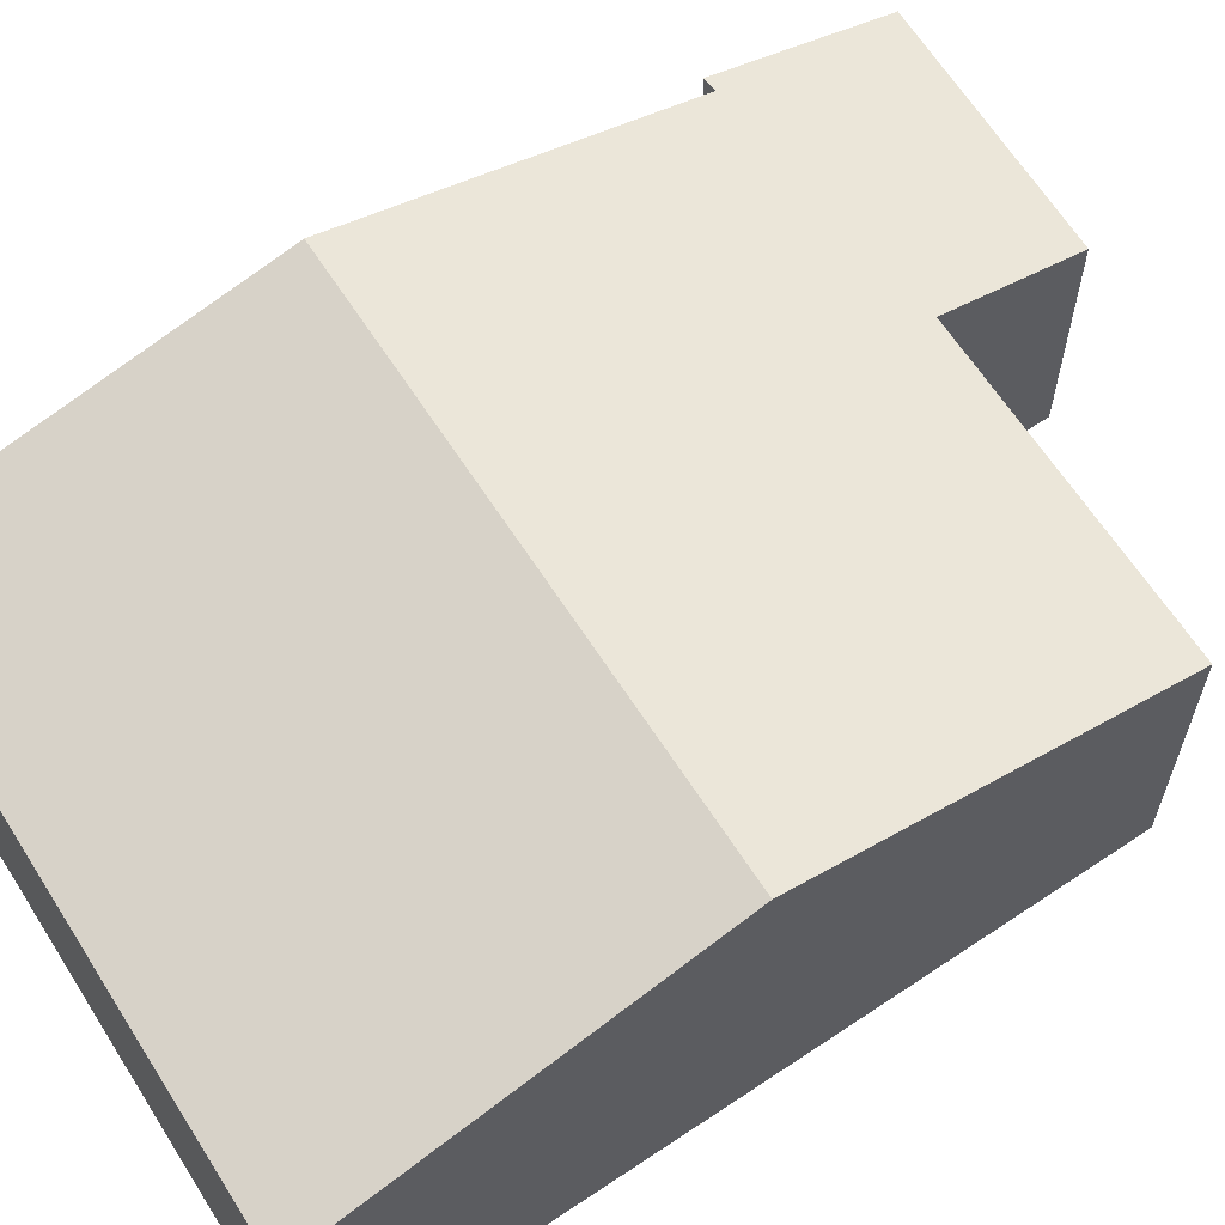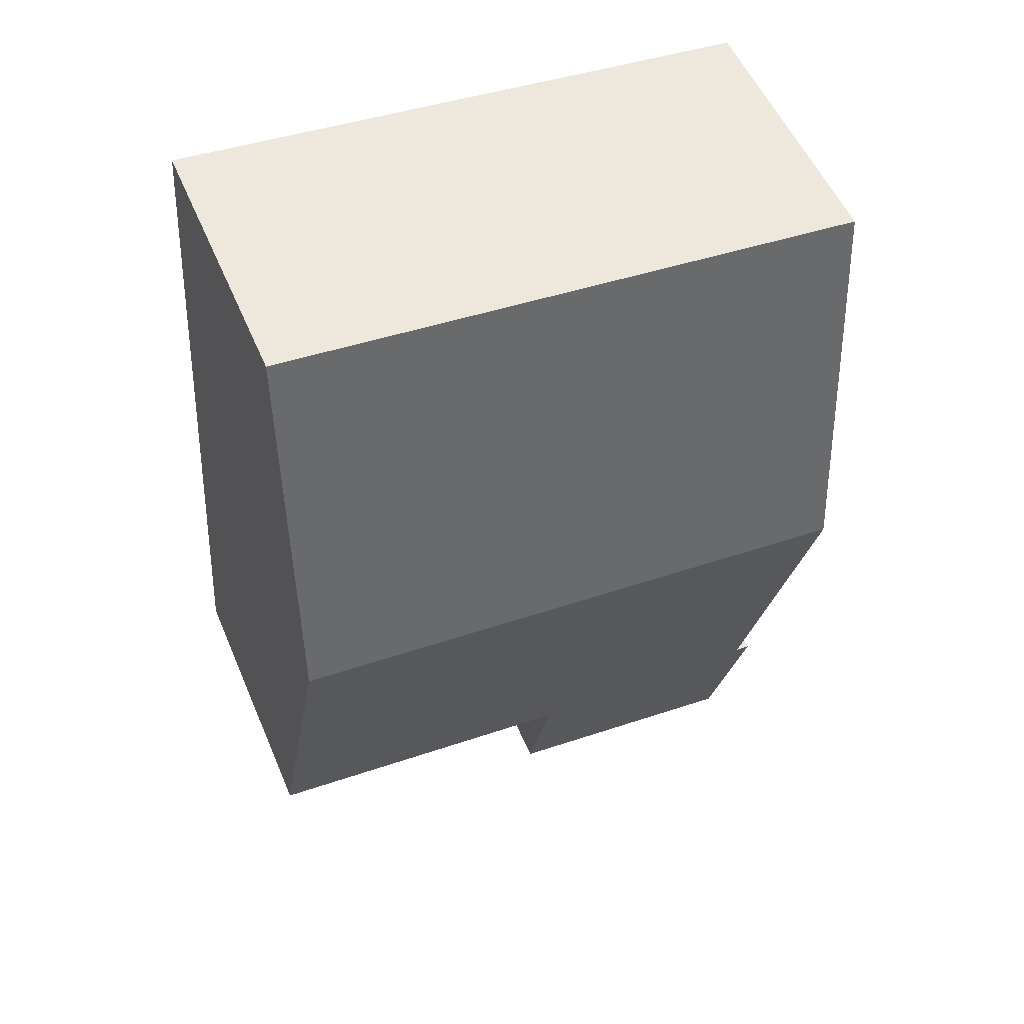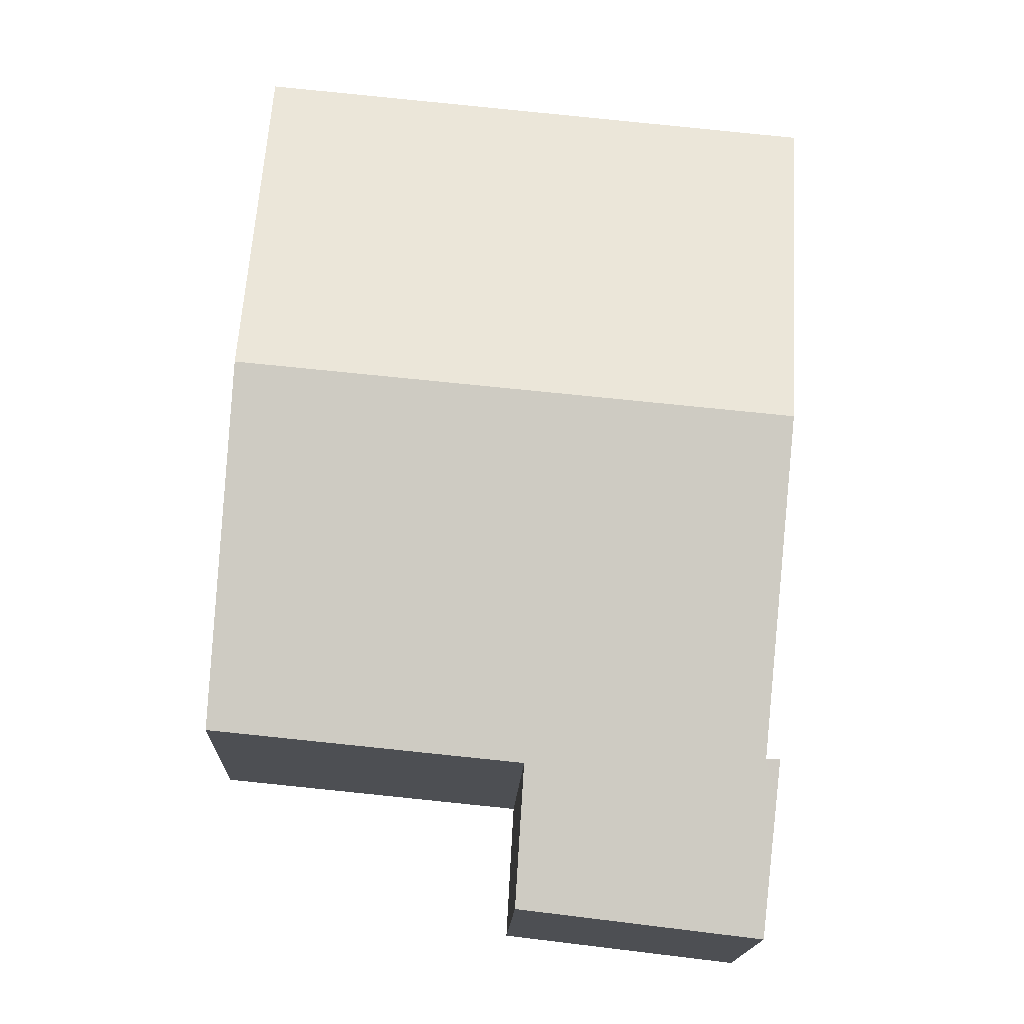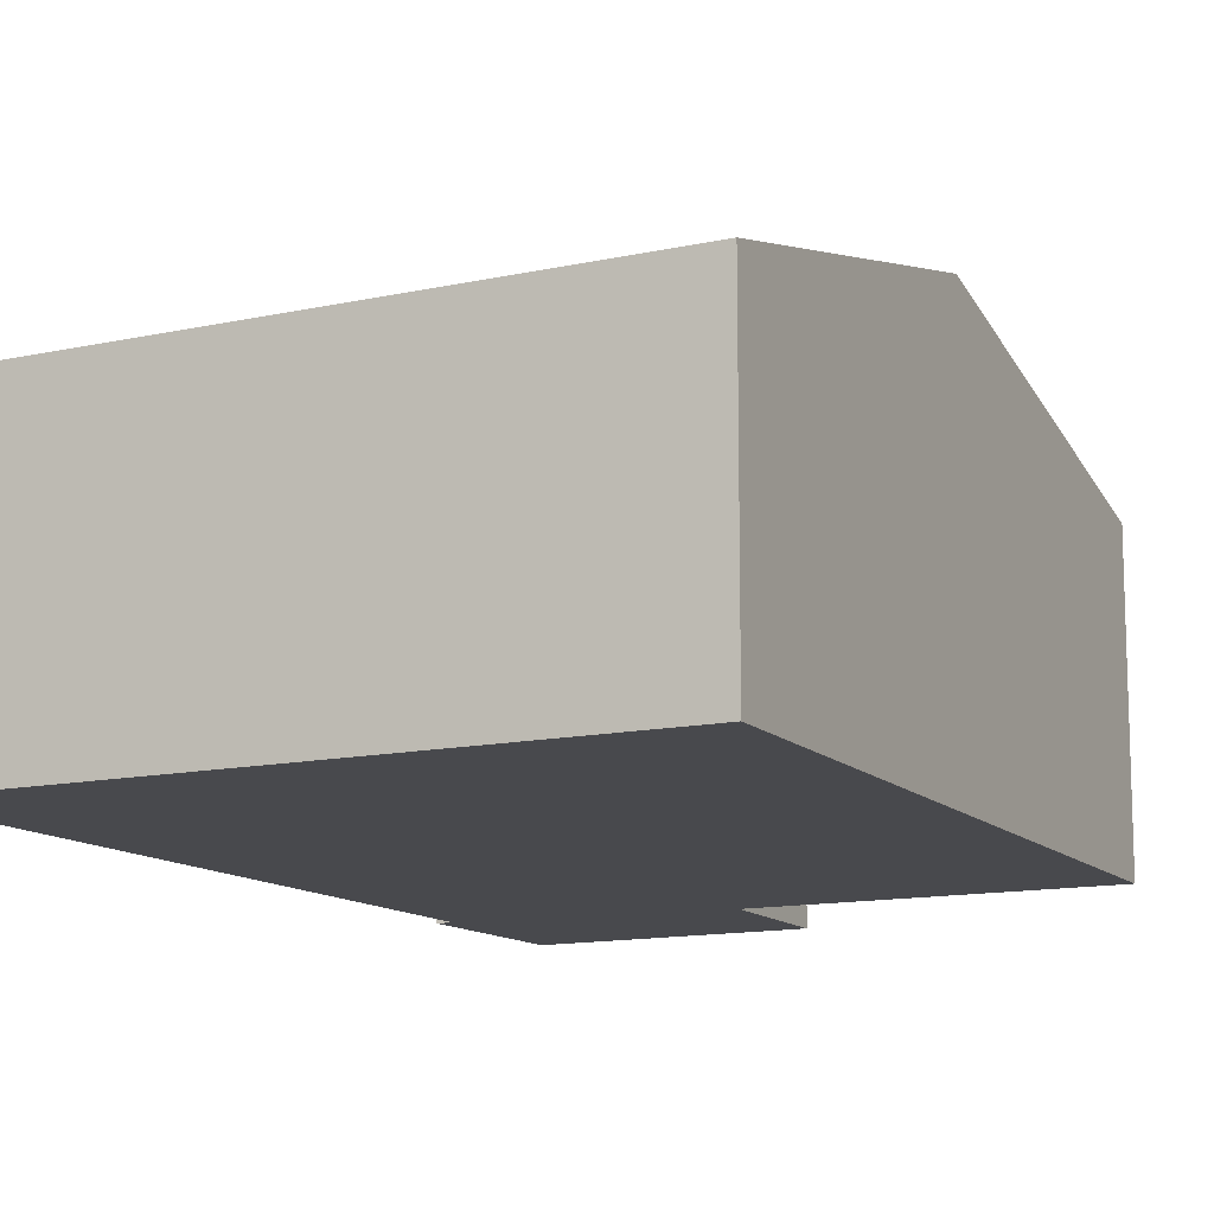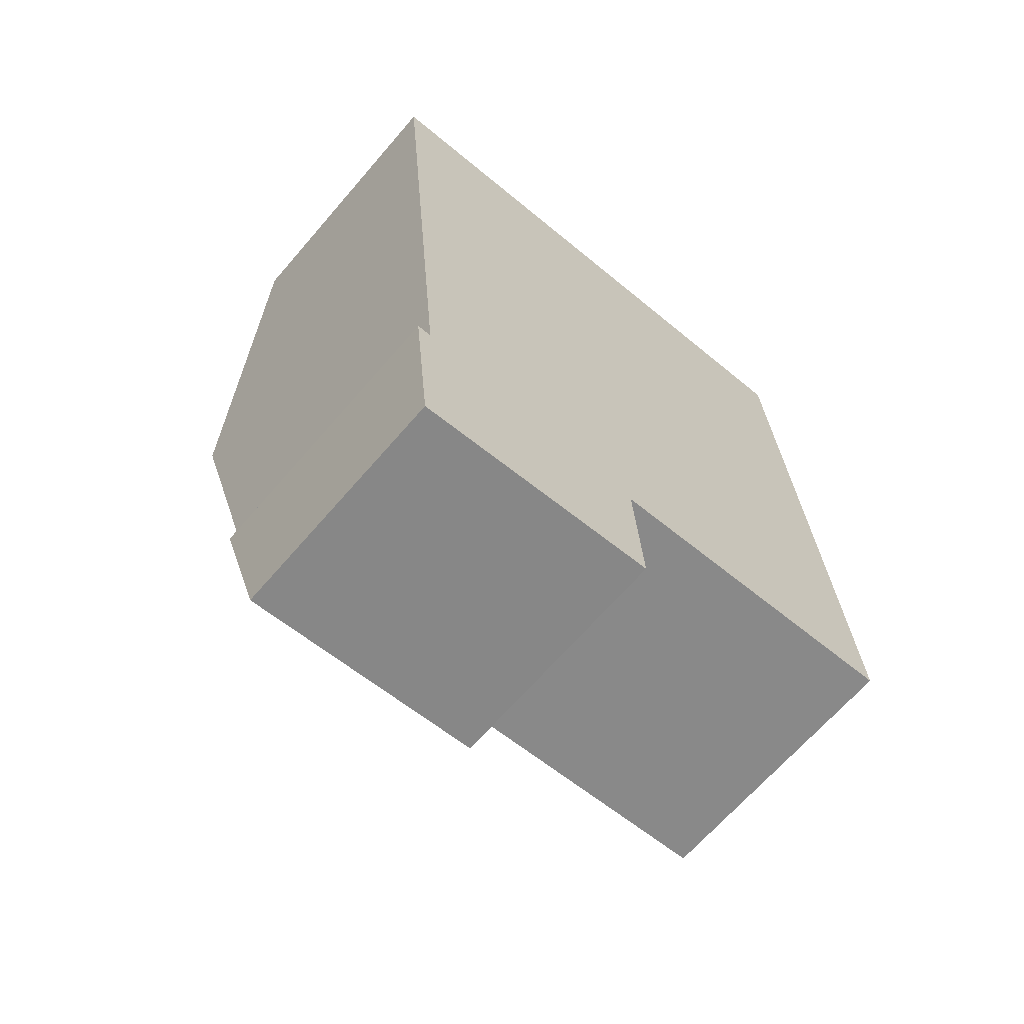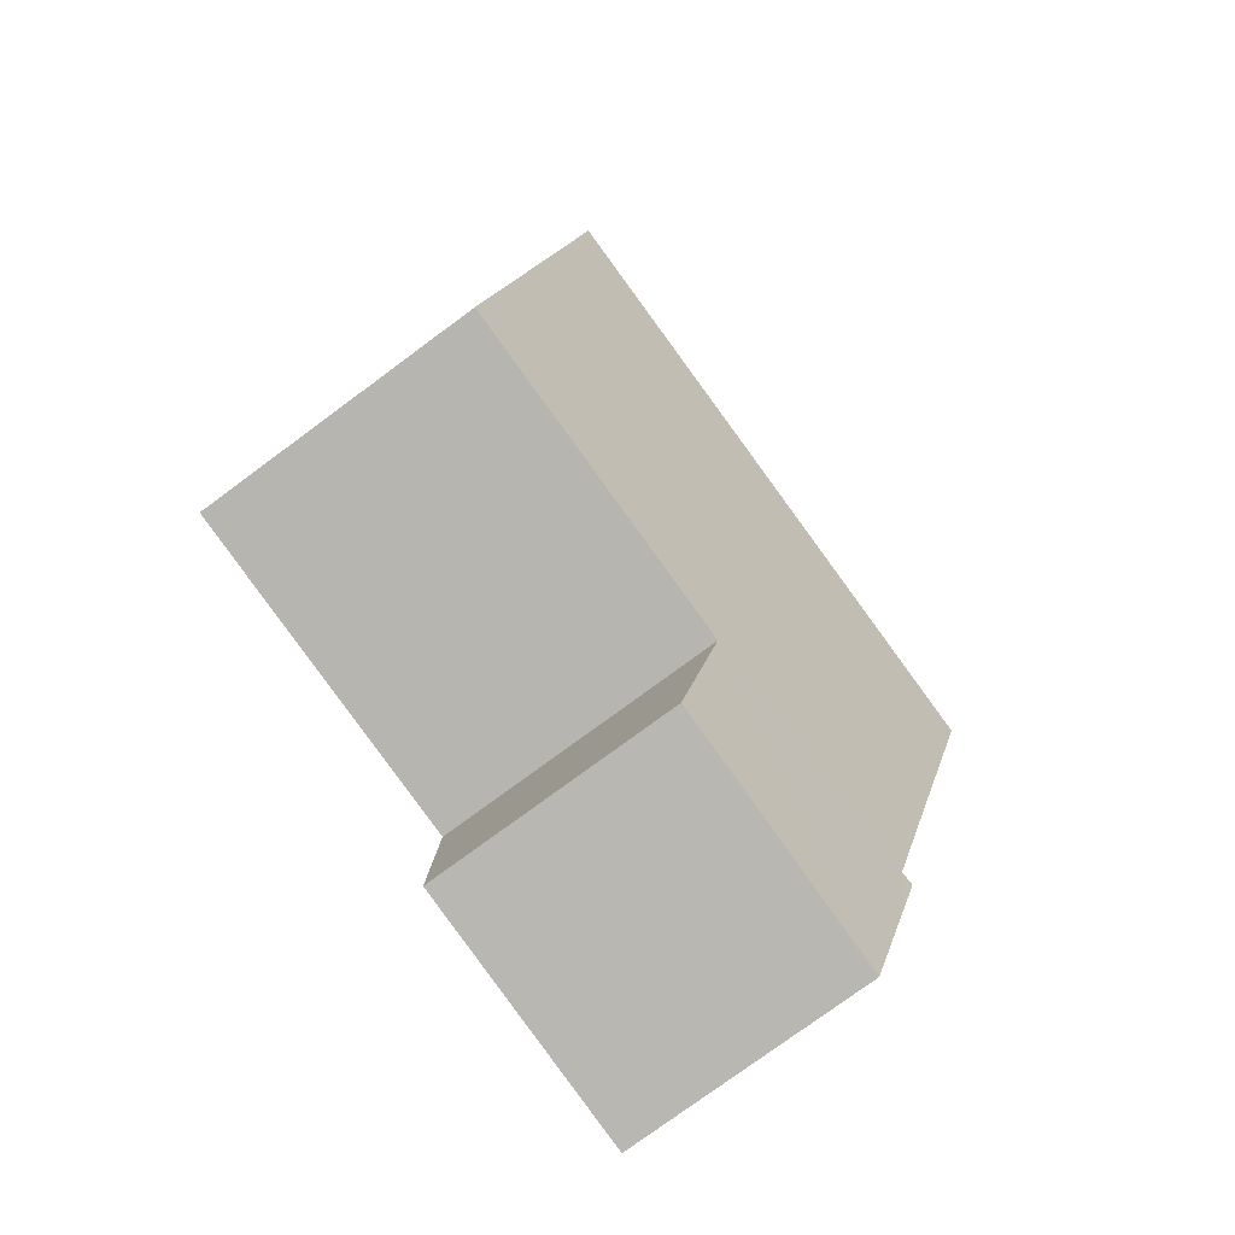
<metadata>
{"format":"obj","ext":"obj","renderer":"f3d","projection":"perspective","resolution":1024,"background":"white","views":[{"elev":62.8,"azim":52.4,"up":"+Y"},{"elev":53.6,"azim":157.3,"up":"+Z"},{"elev":-17.8,"azim":177.8,"up":"+Z"},{"elev":-12.5,"azim":22.2,"up":"+Y"},{"elev":-66.3,"azim":-40.7,"up":"+Z"},{"elev":-77.4,"azim":126.4,"up":"+Z"}]}
</metadata>
<code>
v  0.514 1.976 -7.34
v  2.54 2.252 -6.016
v  2.601 1.99 -7.098
v  2.534 2.276 -5.917
v  0.374 2.334 -5.874
v  0.493 2.331 -5.874
v  0.406 2.252 -6.208
v  5.029 3.018 -2.62
v  5.214 2.281 -5.657
v  0.256 3.018 -3.049
v  0 2.276 1.394e-16
v  4.842 2.276 0.435
v  2.601 4.346e-16 -7.098
v  0.514 4.494e-16 -7.34
v  5.214 3.464e-16 -5.657
v  2.534 3.623e-16 -5.917
v  0.374 3.597e-16 -5.874
v  0.406 3.801e-16 -6.208
v  0.493 3.597e-16 -5.874
v  0.256 1.867e-16 -3.049
v  0 0 0
v  4.842 -2.664e-17 0.435
v  5.029 1.604e-16 -2.62
v  2.54 3.684e-16 -6.016
g defaultobject
f 1 2 3
f 2 1 4
f 5 6 7
f 4 8 9
f 8 4 10
f 10 4 6
f 6 4 1
f 6 1 7
f 11 8 10
f 8 11 12
f 13 1 3
f 1 13 14
f 15 4 9
f 4 15 16
f 14 7 1
f 7 14 5
f 5 14 17
f 17 14 18
f 19 10 6
f 10 19 20
f 10 20 11
f 11 20 21
f 17 6 5
f 6 17 19
f 21 12 11
f 12 21 22
f 22 8 12
f 8 22 23
f 8 23 9
f 9 23 15
f 16 2 4
f 2 16 3
f 3 16 13
f 13 16 24
f 18 19 17
f 19 18 16
f 19 16 15
f 16 18 24
f 24 18 13
f 13 18 14
f 21 23 22
f 23 21 20
f 23 20 15
f 15 20 19

</code>
